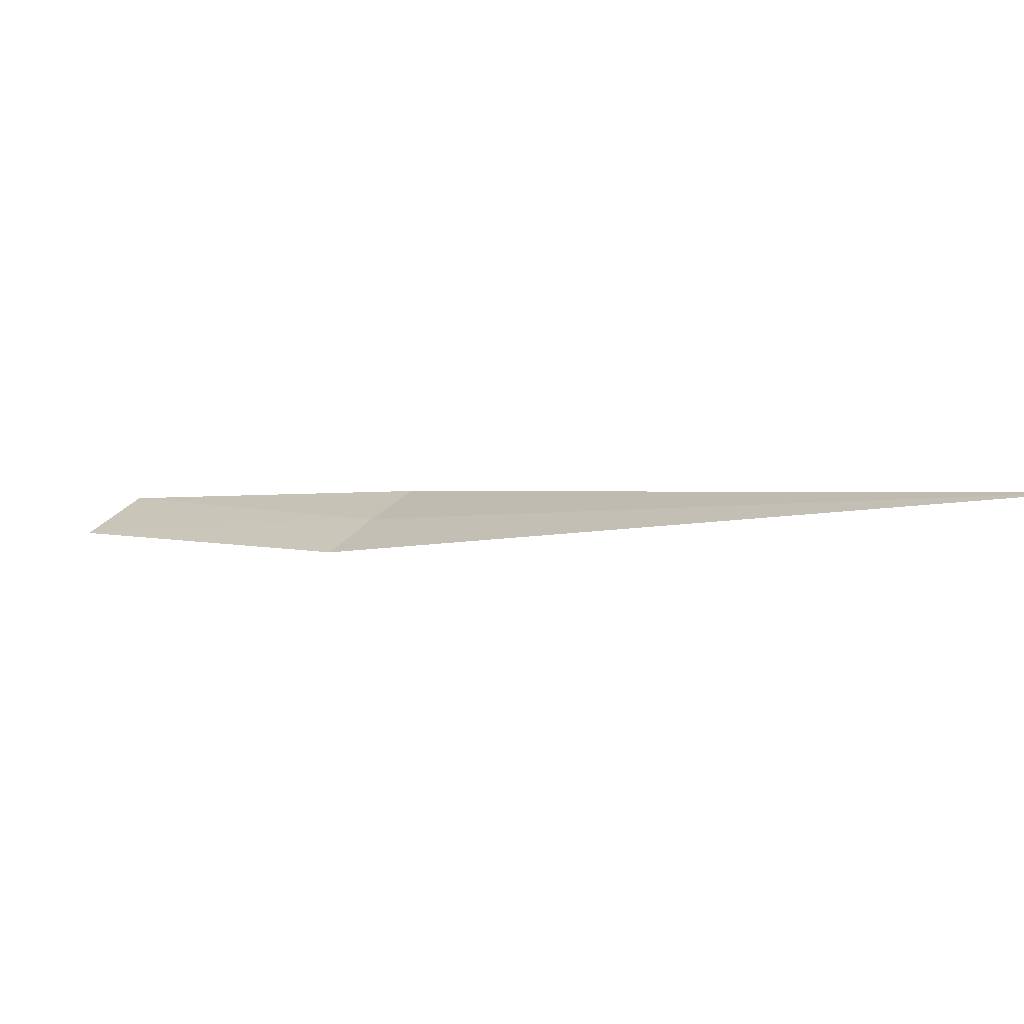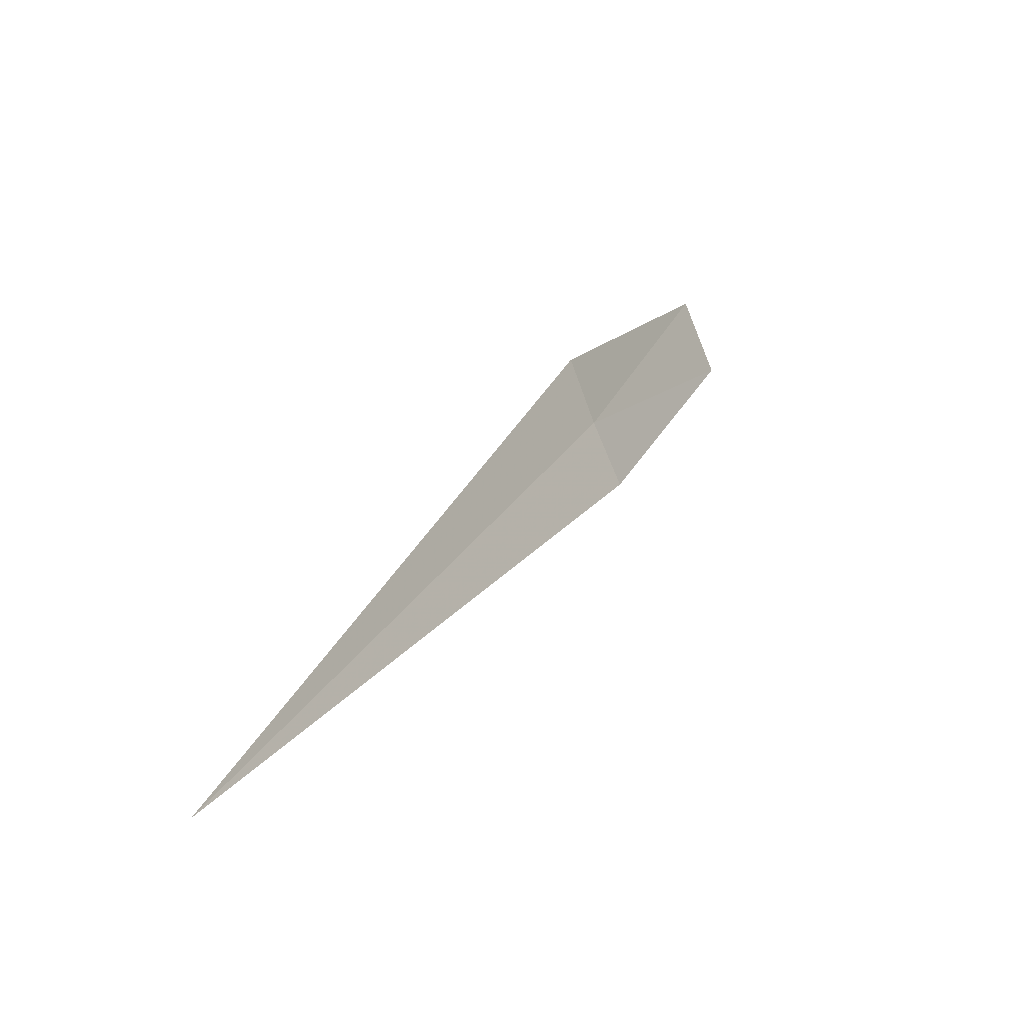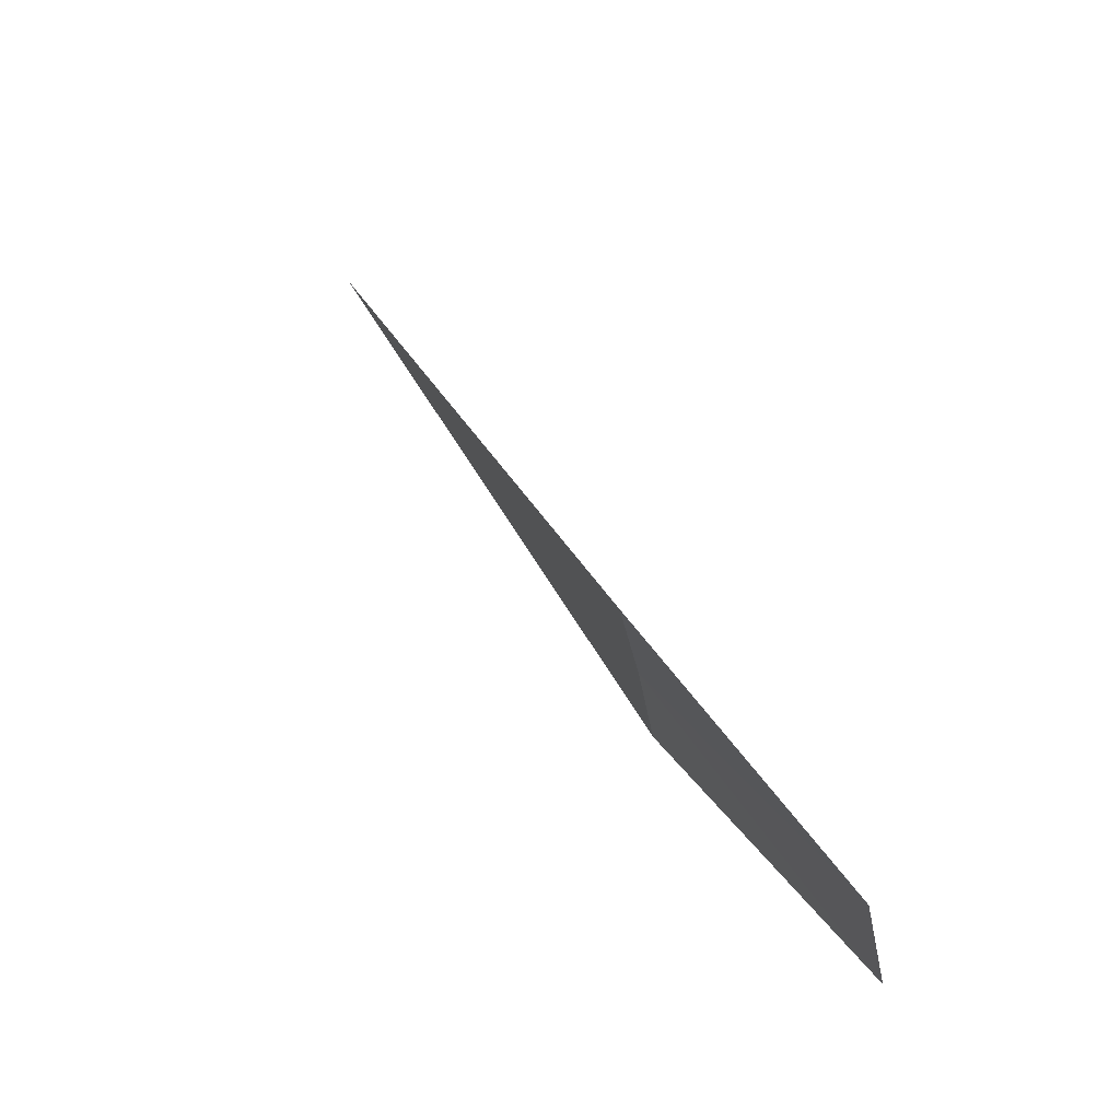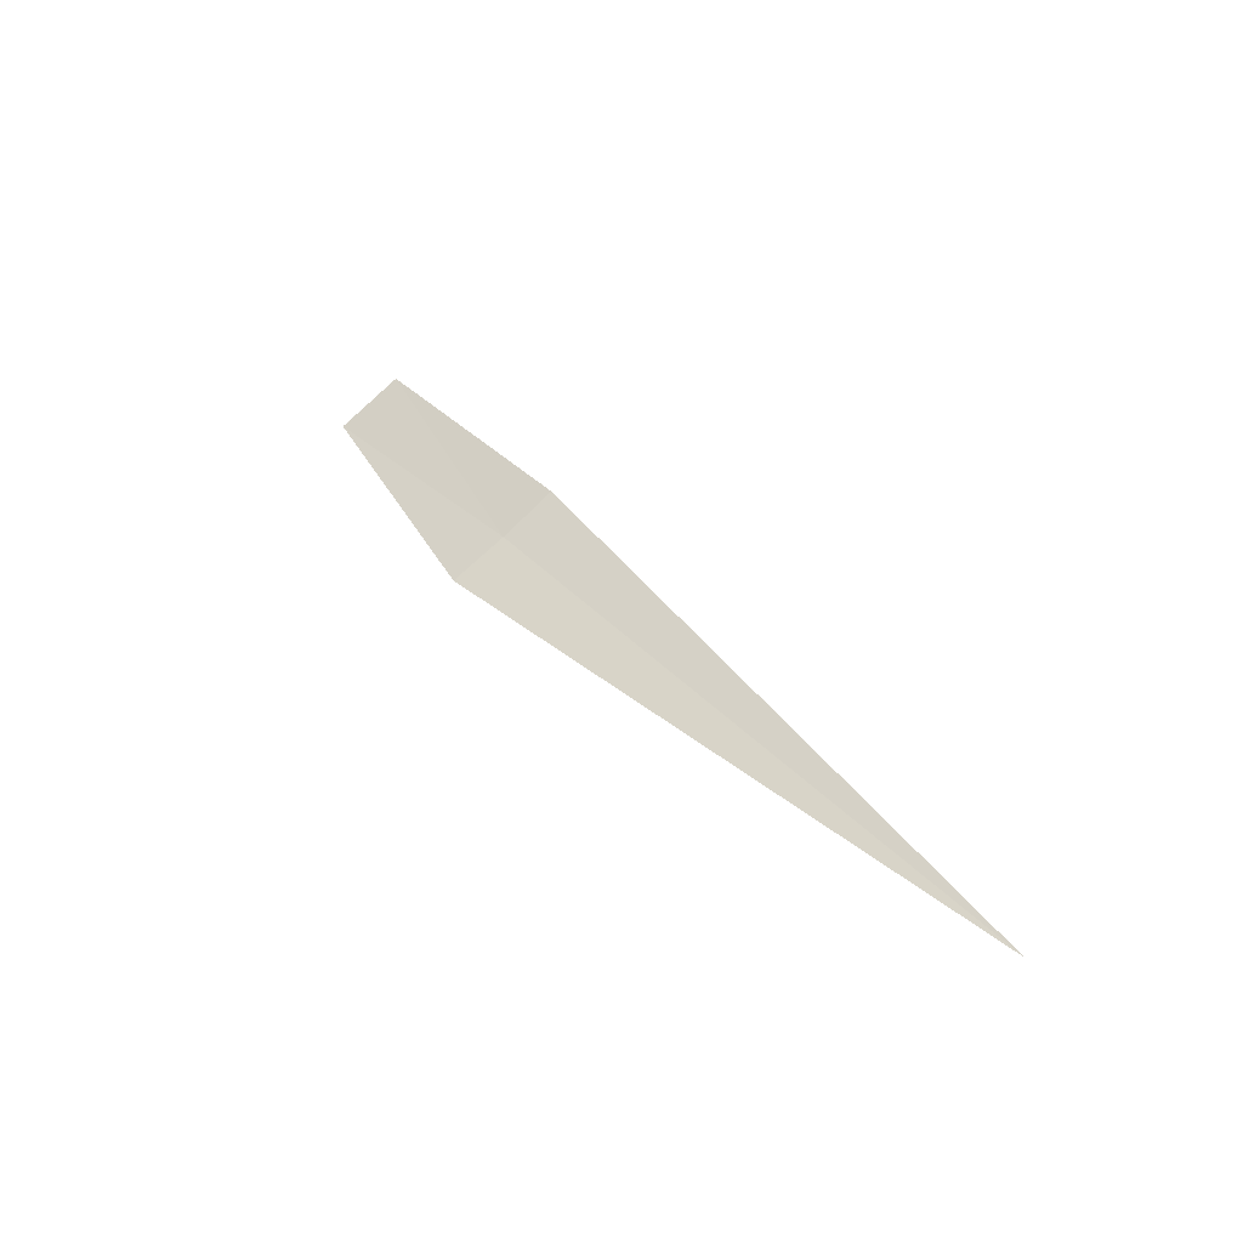
<metadata>
{"format":"obj","ext":"obj","renderer":"f3d","projection":"perspective","resolution":1024,"background":"white","views":[{"elev":-73.5,"azim":-75.7,"up":"+Z"},{"elev":-15.5,"azim":30.4,"up":"+Z"},{"elev":72.9,"azim":151.3,"up":"+Z"},{"elev":-41.3,"azim":110.2,"up":"+Y"}]}
</metadata>
<code>
v 15.27 -5.306 4.653
v 15.26 -5.522 4.486
v 15.27 -5.321 4.673
v 15.27 -5.292 4.633
v 15.26 -5.211 4.731
v 15.26 -5.195 4.707
f 1 3 2
f 1 5 3
f 1 6 5
f 1 4 6
f 1 2 4

</code>
